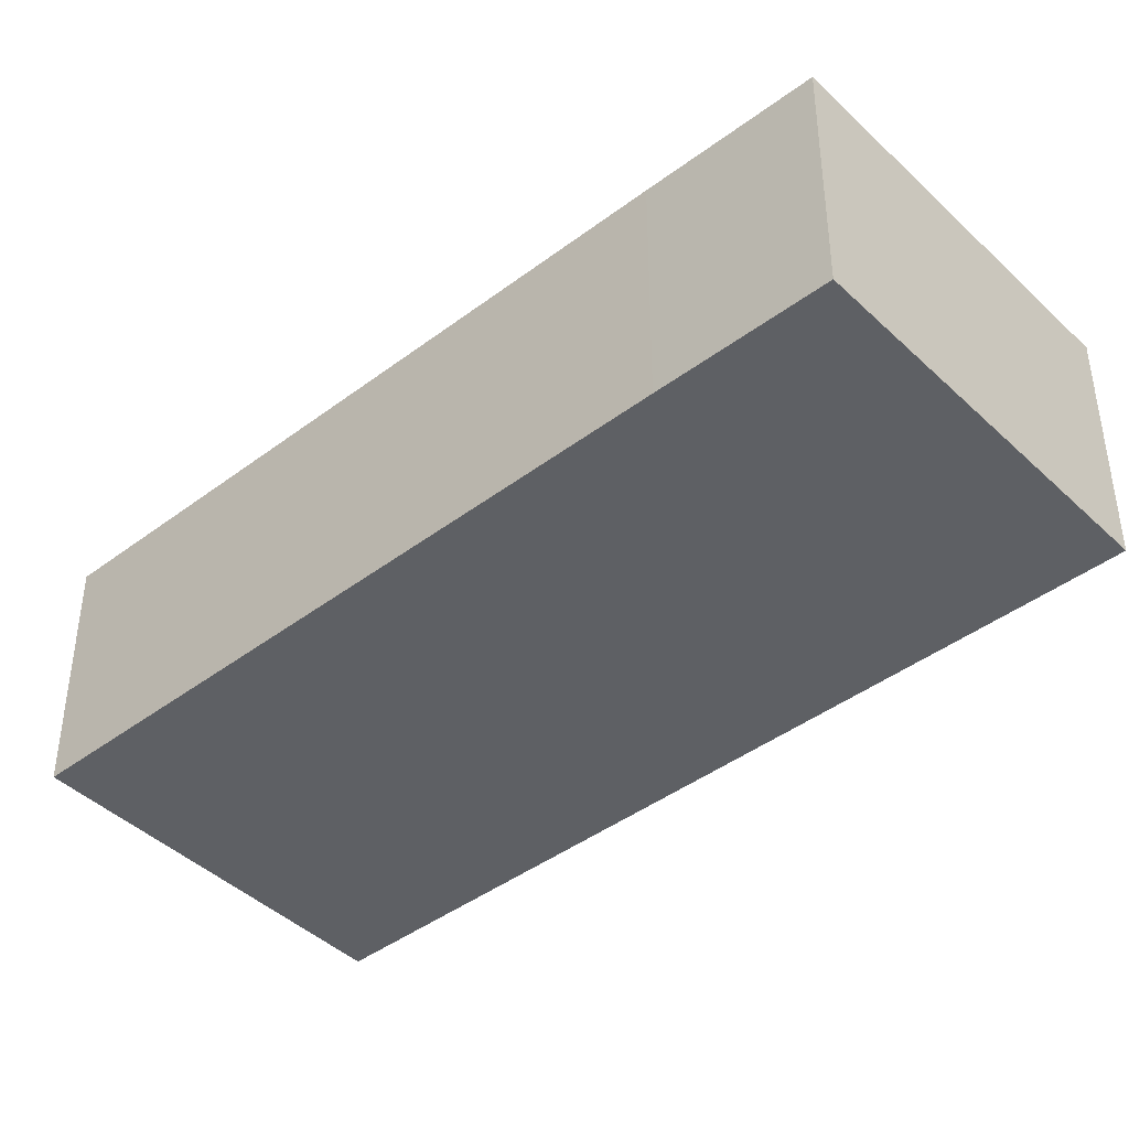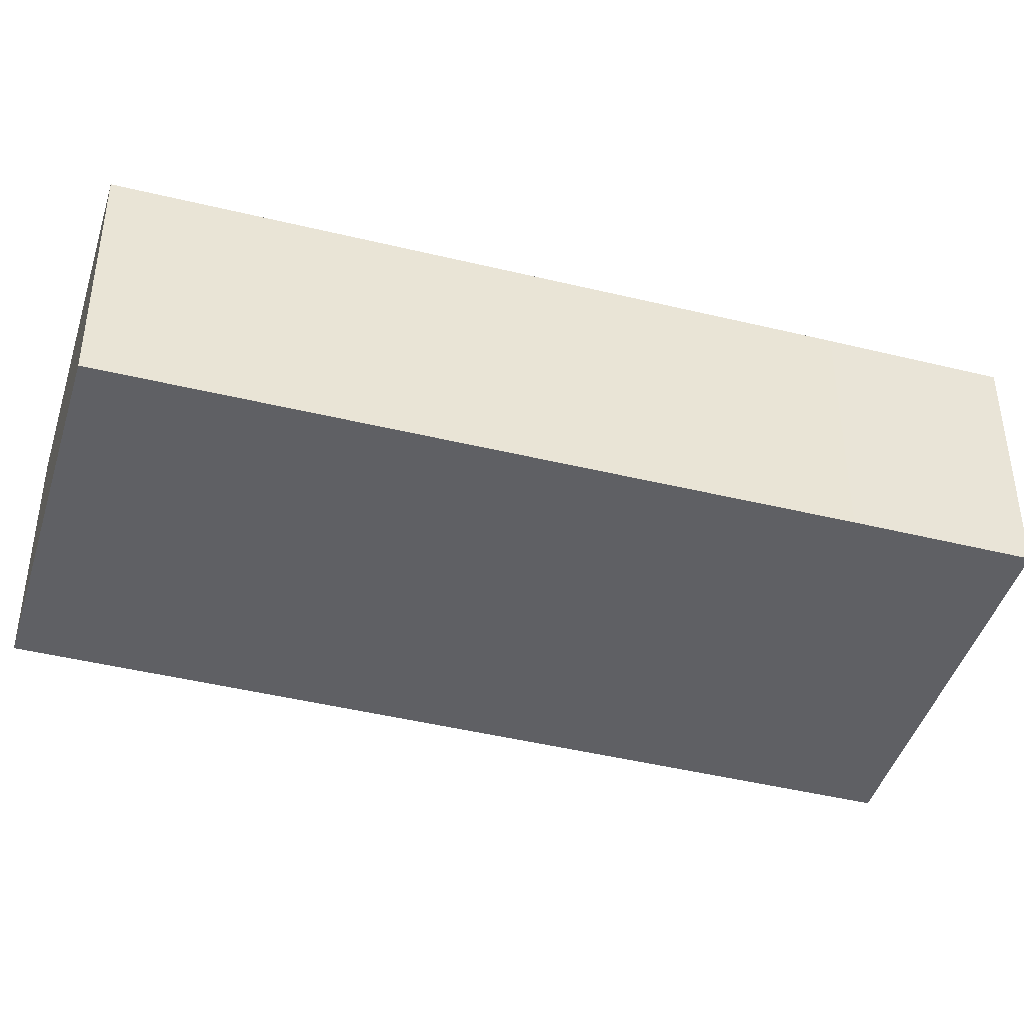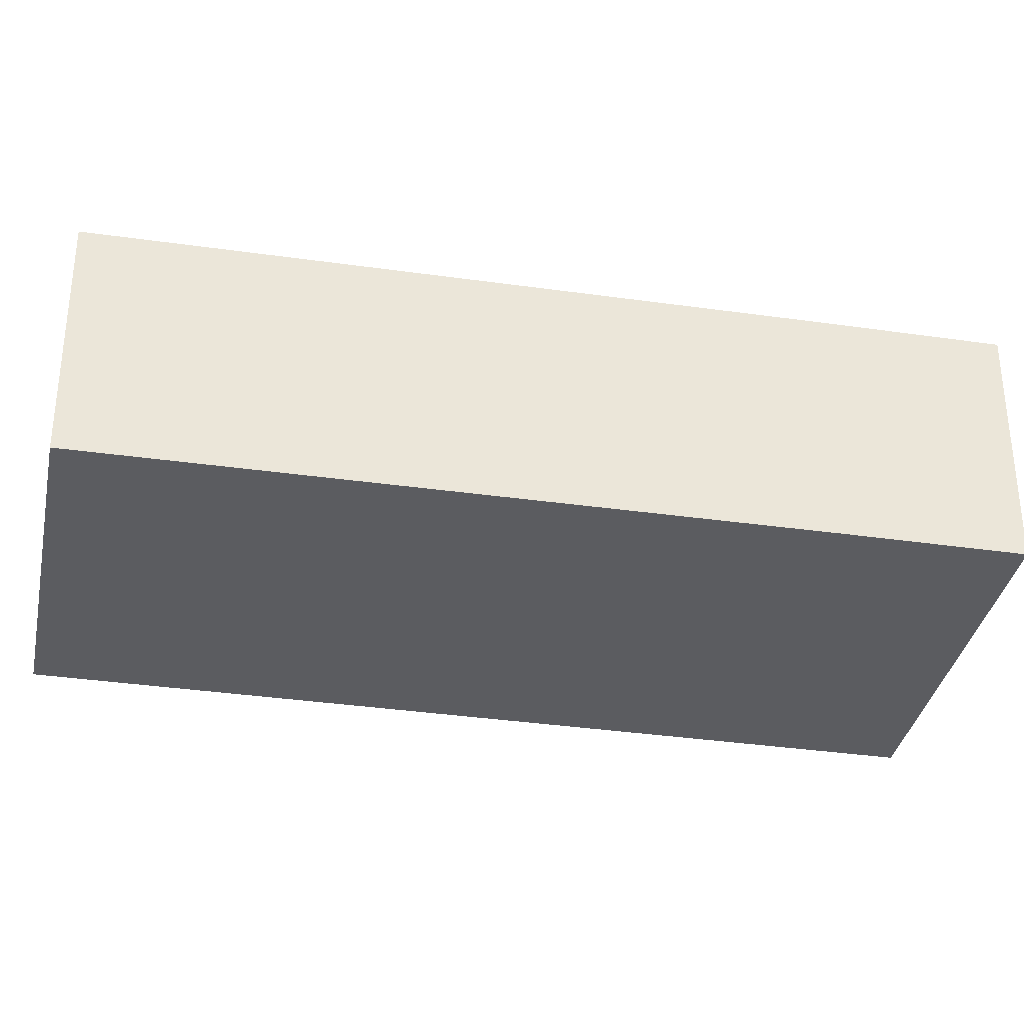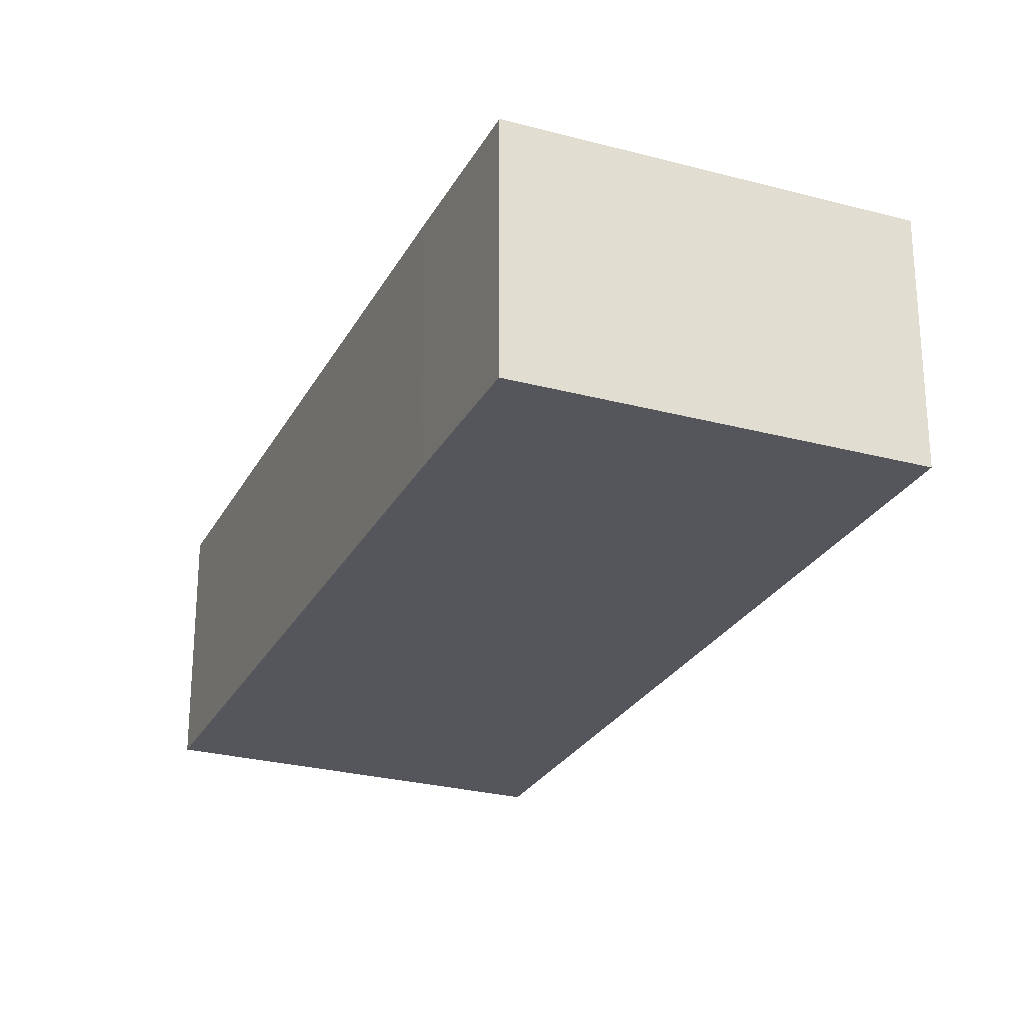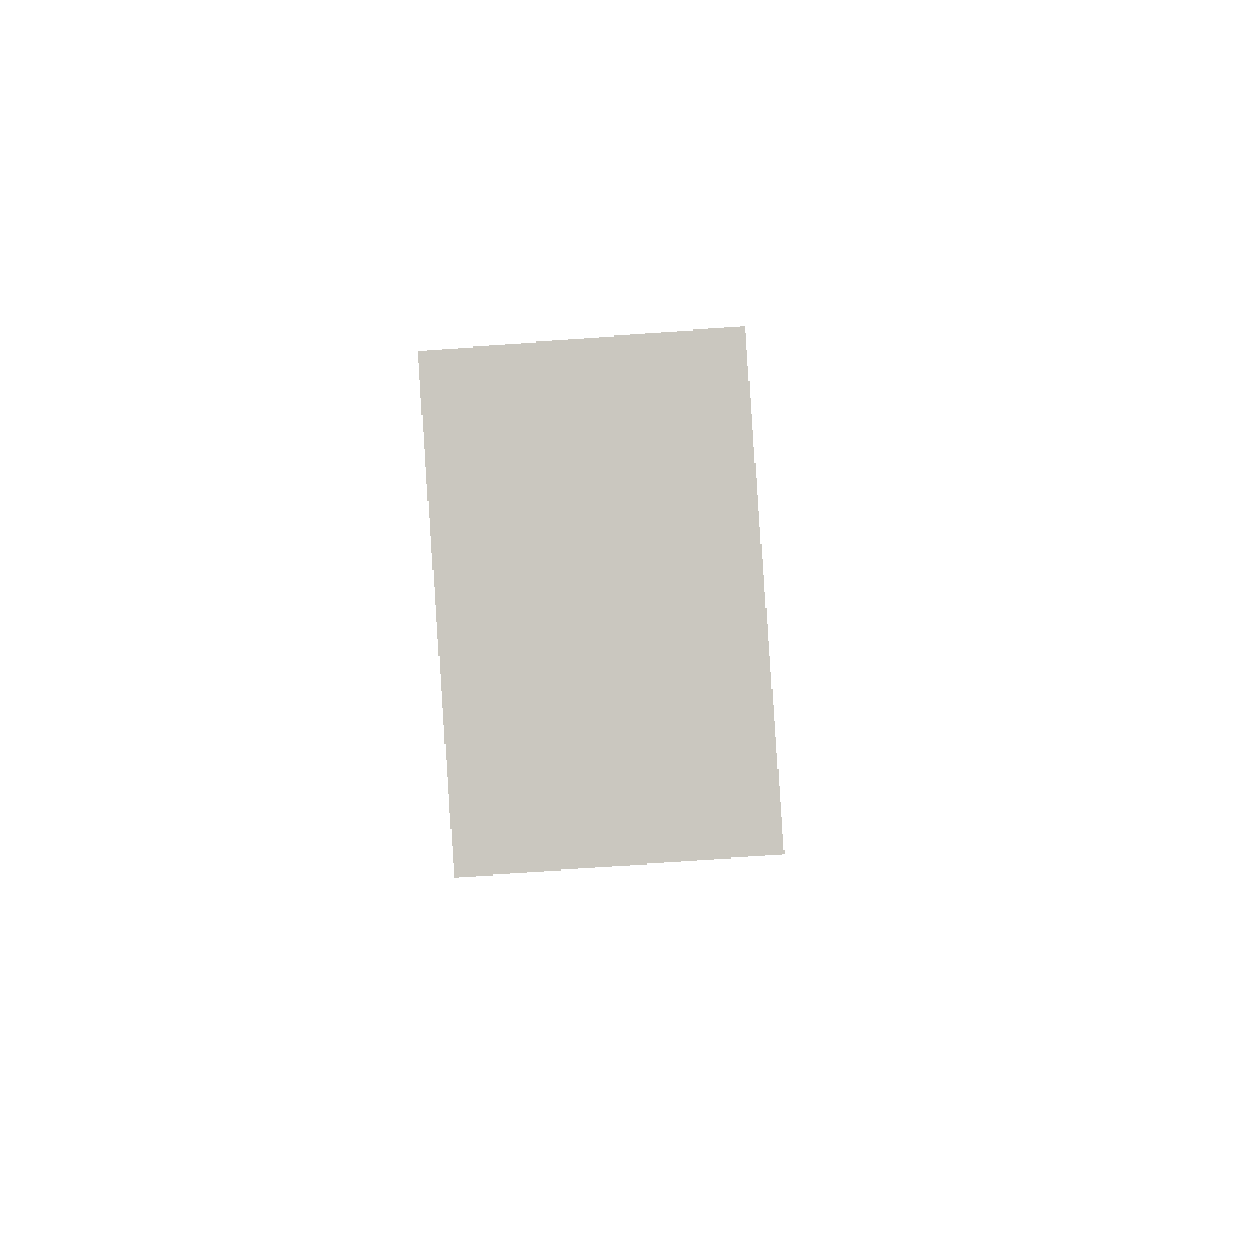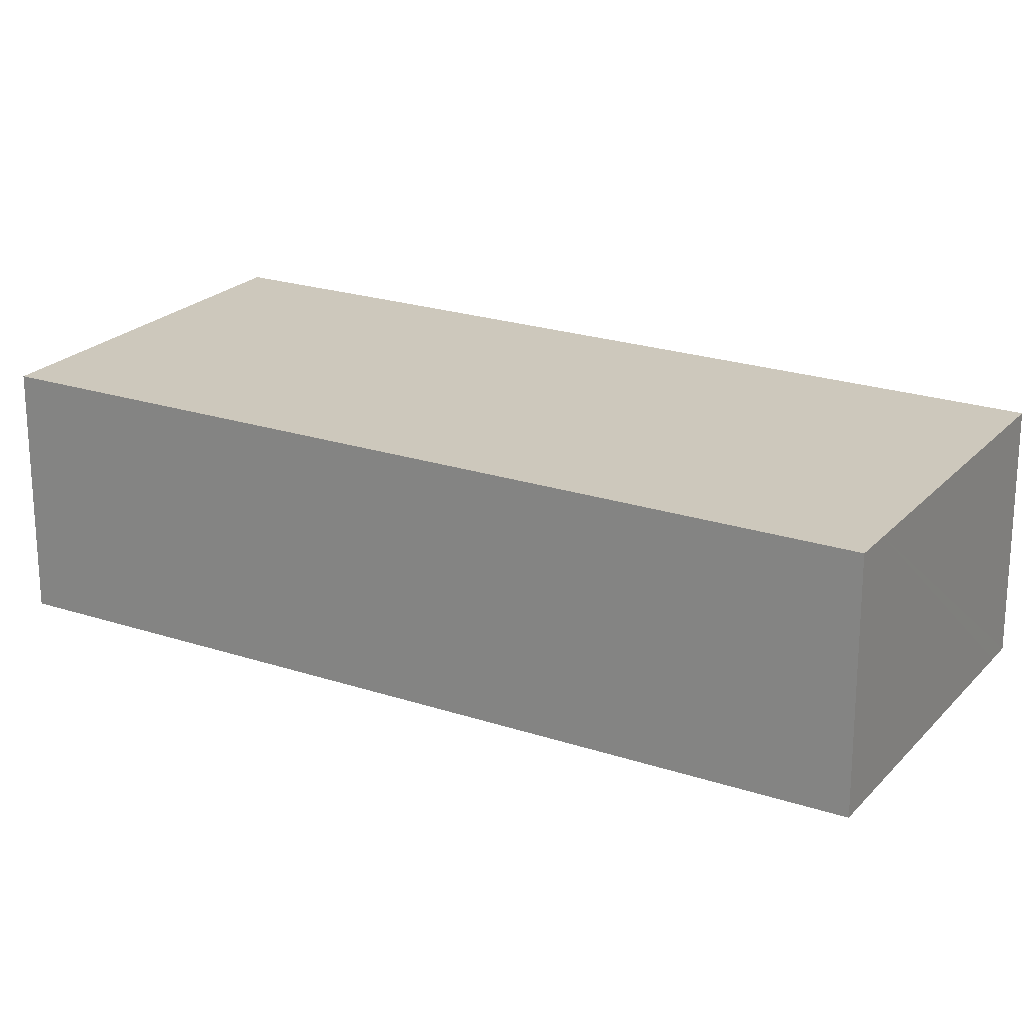
<metadata>
{"format":"obj","ext":"obj","renderer":"f3d","projection":"perspective","resolution":1024,"background":"white","views":[{"elev":-42.8,"azim":156.8,"up":"+Y"},{"elev":-43.5,"azim":98.8,"up":"+Y"},{"elev":-34.5,"azim":104.0,"up":"+Y"},{"elev":-26.3,"azim":-177.8,"up":"+Y"},{"elev":-67.0,"azim":-85.4,"up":"+Z"},{"elev":22.1,"azim":-34.8,"up":"+Y"}]}
</metadata>
<code>
v  0 2.751 1.685e-16
v  4.832 2.751 -0.096
v  3.998 2.751 -1.874
v  4.23 2.751 9.023
v  4.647 2.751 8.826
v  8.181 2.751 7.157
v  7.896 2.751 7.292
v  8.181 -4.382e-16 7.157
v  7.896 -4.465e-16 7.292
v  4.647 -5.404e-16 8.826
v  4.23 -5.525e-16 9.023
v  4.832 5.878e-18 -0.096
v  3.998 1.147e-16 -1.874
v  0 0 0
g defaultobject
f 1 2 3
f 2 1 4
f 2 4 5
f 2 5 6
f 6 5 7
f 7 8 6
f 8 7 5
f 8 5 9
f 9 5 10
f 10 5 4
f 10 4 11
f 8 2 6
f 2 8 12
f 2 12 3
f 3 12 13
f 13 1 3
f 1 13 14
f 14 4 1
f 4 14 11
f 12 14 13
f 14 12 11
f 11 12 10
f 10 12 8
f 10 8 9

</code>
